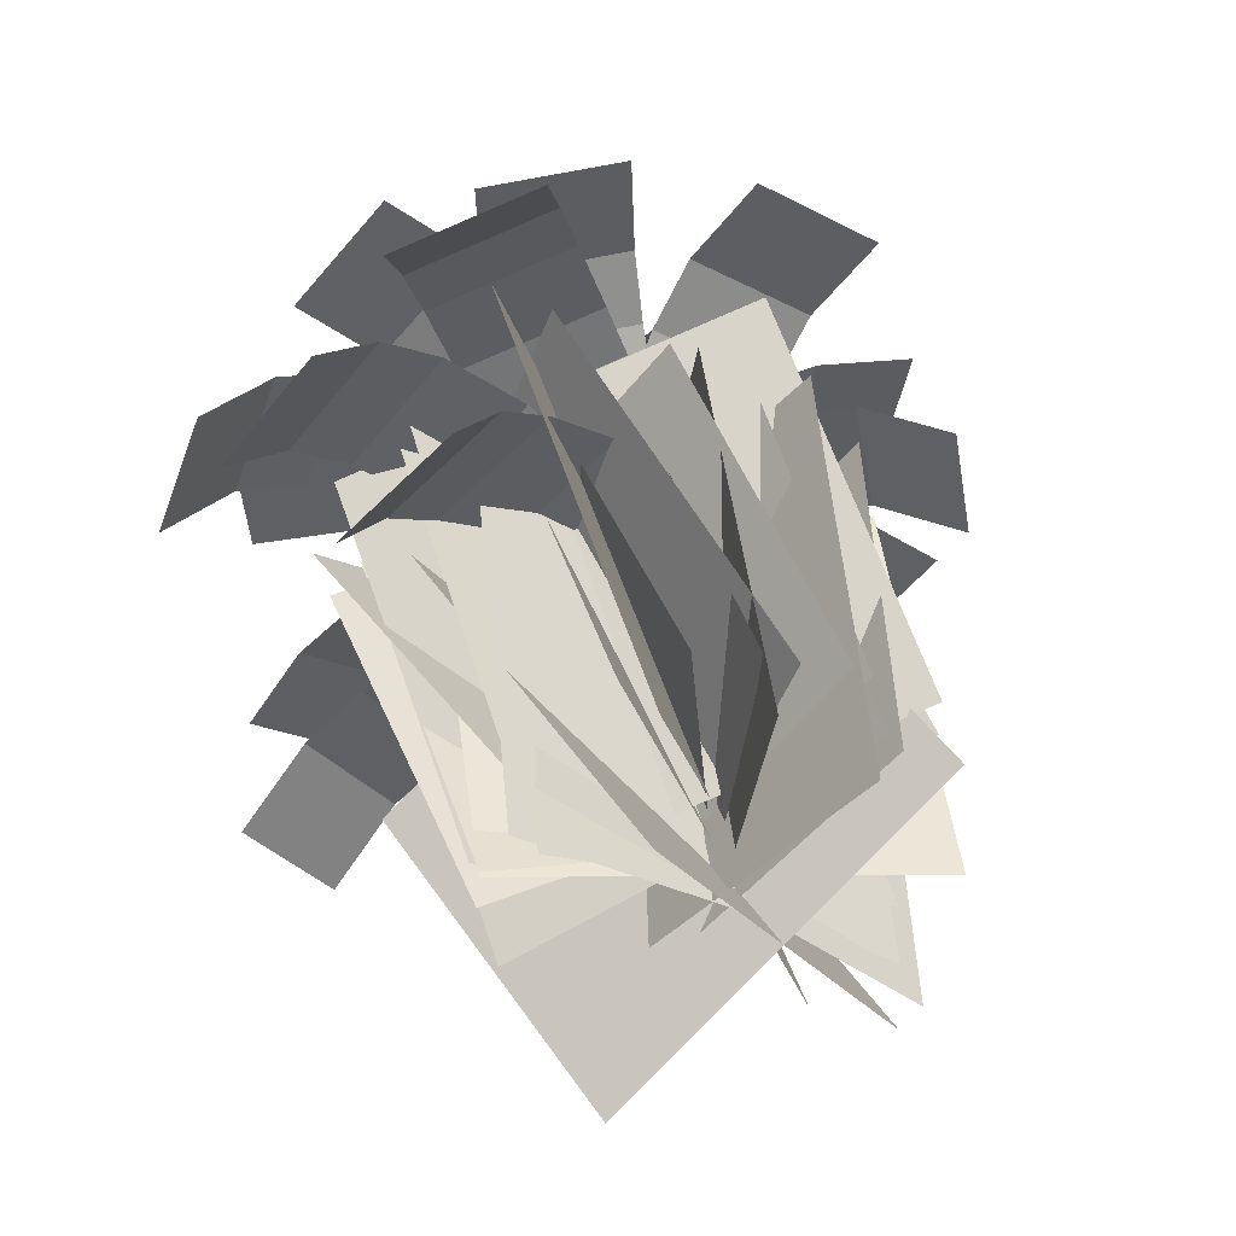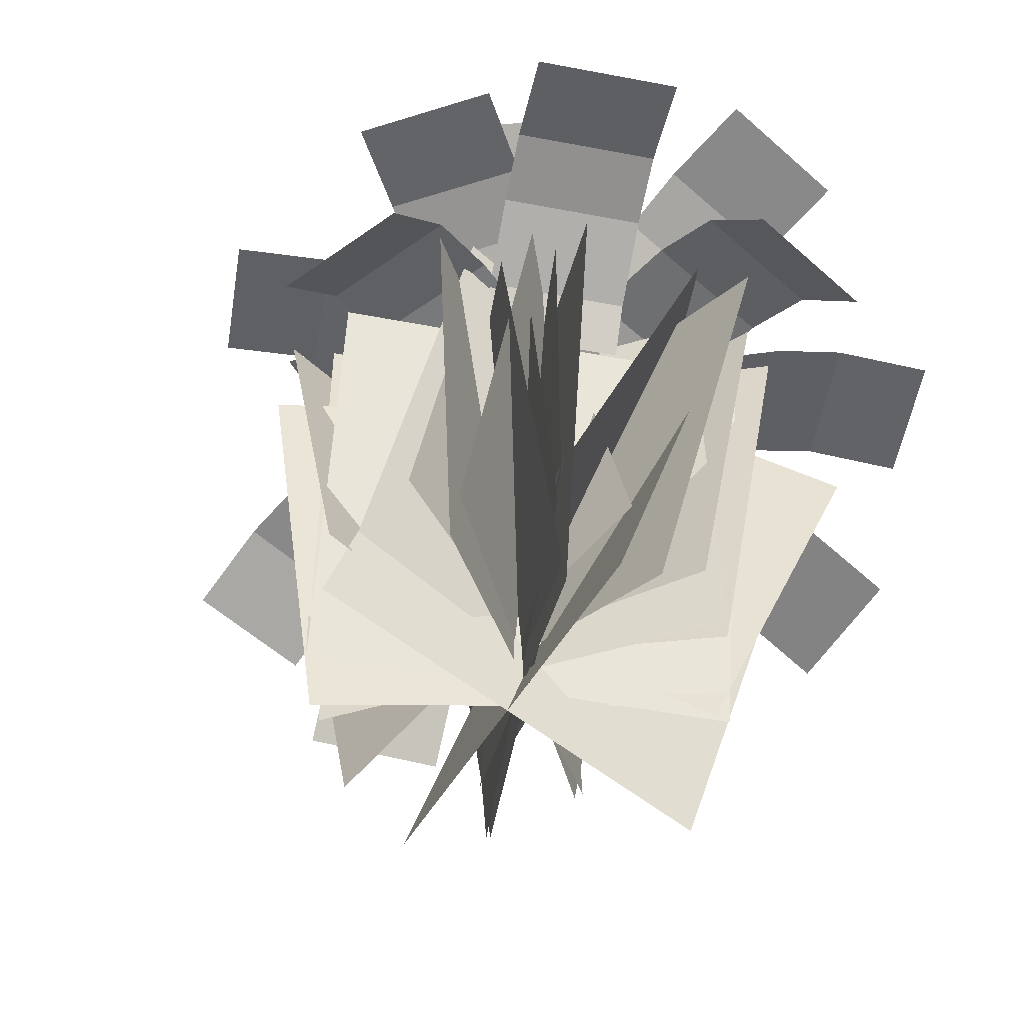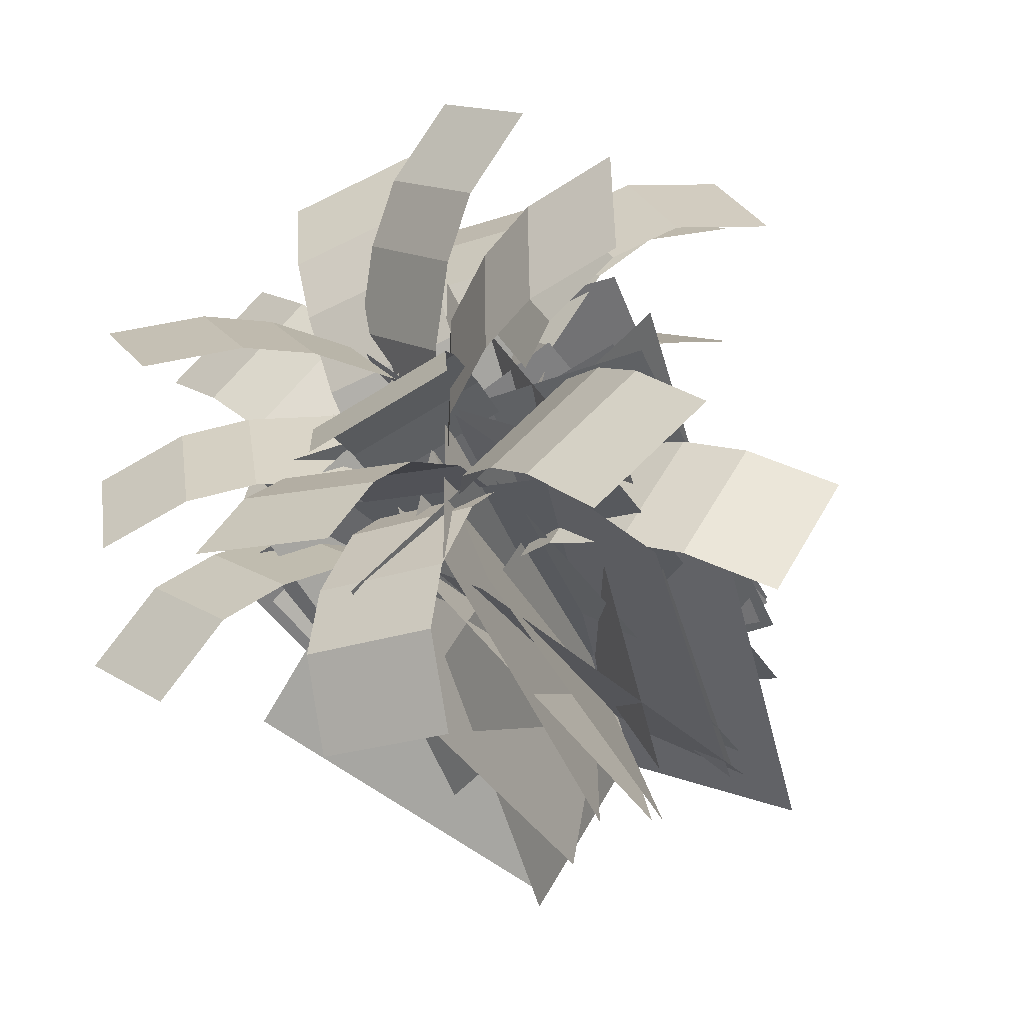
<metadata>
{"format":"obj","ext":"obj","renderer":"f3d","projection":"perspective","resolution":1024,"background":"white","views":[{"elev":50.3,"azim":-15.0,"up":"+Z"},{"elev":-50.7,"azim":118.2,"up":"+Y"},{"elev":-54.9,"azim":-151.7,"up":"+Z"}]}
</metadata>
<code>
o cube
v -0.5972 0.8093 0.7111
v -0.4405 0.9356 0.5888
v -0.6523 0.9376 0.3196
v -0.8089 0.8113 0.4419
g Leaf
f 4 1 2 3
o cube
v -0.6647 1.119 -0.5639
v -0.5621 1.089 -0.4301
v -0.2903 1.089 -0.6386
v -0.393 1.119 -0.7724
g Leaf
f 8 5 6 7
o cube
v -0.4417 1.007 -0.2732
v -0.3841 0.9207 -0.1981
v -0.1123 0.9207 -0.4066
v -0.17 1.007 -0.4817
g Leaf
f 11 10 9 12
o cube
v -0.5621 1.089 -0.4301
v -0.4417 1.007 -0.2732
v -0.17 1.007 -0.4817
v -0.2904 1.089 -0.6386
g Leaf
f 15 14 13 16
o cube
v -0.5142 0.7325 -0.6701
v -0.5142 0.7325 -0.6701
v -0.2812 -0.1913 -0.3665
v -0.2812 -0.1913 -0.3665
v 0.04825 1.115 0.06288
v 0.04825 1.115 0.06288
v 0.2812 0.1913 0.3665
v 0.2812 0.1913 0.3665
g Stem
f 20 23 21 18
l 19 20
l 17 18
l 21 22
l 23 24
o cube
v -0.6296 0.9239 0.000777
v -0.6296 0.9239 0.000777
v -0.3967 0 0.3044
v -0.3967 0 0.3044
v 0.1637 0.9239 -0.608
v 0.1637 0.9239 -0.608
v 0.3967 -0 -0.3044
v 0.3967 -0 -0.3044
g Stem
f 28 31 29 26
l 27 28
l 25 26
l 29 30
l 31 32
o cube
v -0.8973 0.5194 -0.3932
v -0.7253 0.6371 -0.2836
v -0.5413 0.6371 -0.5725
v -0.7132 0.5194 -0.682
g Leaf
f 36 33 34 35
o cube
v -0.7253 0.6371 -0.2836
v -0.5843 0.6742 -0.1938
v -0.4003 0.6742 -0.4826
v -0.5413 0.6371 -0.5725
g Leaf
f 40 37 38 39
o cube
v -0.4038 0.6742 -0.07877
v -0.302 0.6303 -0.01393
v -0.118 0.6303 -0.3028
v -0.2198 0.6742 -0.3676
g Leaf
f 43 42 41 44
o cube
v -0.5843 0.6742 -0.1938
v -0.4038 0.6742 -0.07876
v -0.2197 0.6742 -0.3676
v -0.4003 0.6742 -0.4826
g Leaf
f 47 46 45 48
o cube
v -0.5933 0.4909 -0.4178
v -0.5933 0.4909 -0.4178
v -0.3397 -0.4629 -0.2562
v -0.3397 -0.4629 -0.2562
v 0.2111 0.7916 0.09465
v 0.2111 0.7916 0.09465
v 0.4647 -0.1621 0.2562
v 0.4647 -0.1621 0.2562
g Stem
f 52 55 53 50
l 51 52
l 49 50
l 53 54
l 55 56
o cube
v -0.4598 0.6412 0.2601
v -0.4598 0.6412 0.2601
v -0.2061 -0.3125 0.4217
v -0.2061 -0.3125 0.4217
v 0.07754 0.6412 -0.5833
v 0.07754 0.6412 -0.5833
v 0.3311 -0.3125 -0.4217
v 0.3311 -0.3125 -0.4217
g Stem
f 60 63 61 58
l 59 60
l 57 58
l 61 62
l 63 64
o cube
v -0.8068 1.088 -0.7491
v -0.6647 1.119 -0.5639
v -0.393 1.119 -0.7724
v -0.5351 1.088 -0.9576
g Leaf
f 68 65 66 67
o cube
v -0.4406 0.9356 0.5888
v -0.307 0.9578 0.4839
v -0.5188 0.9597 0.2147
v -0.6523 0.9376 0.3196
g Leaf
f 72 69 70 71
o cube
v -0.1448 0.9022 0.3559
v -0.06243 0.8284 0.2905
v -0.2742 0.8304 0.02133
v -0.3566 0.9041 0.08667
g Leaf
f 75 74 73 76
o cube
v -0.307 0.9578 0.4839
v -0.1448 0.9021 0.3558
v -0.3565 0.9041 0.08666
v -0.5188 0.9597 0.2147
g Leaf
f 79 78 77 80
o cube
v -0.4374 0.8068 0.4012
v -0.4374 0.8068 0.4012
v -0.3941 -0.1875 0.3041
v -0.3941 -0.1875 0.3041
v 0.3509 0.9006 -0.2069
v 0.3509 0.9006 -0.2069
v 0.3941 -0.09375 -0.3041
v 0.3941 -0.09375 -0.3041
g Stem
f 84 87 85 82
l 83 84
l 81 82
l 85 86
l 87 88
o cube
v 0.1433 0.833 0.5306
v 0.1433 0.833 0.5306
v 0.3091 -0.1435 0.393
v 0.3091 -0.1435 0.393
v -0.475 0.8388 -0.2553
v -0.475 0.8388 -0.2553
v -0.3091 -0.1377 -0.393
v -0.3091 -0.1377 -0.393
g Stem
f 92 95 93 90
l 91 92
l 89 90
l 93 94
l 95 96
o cube
v -0.8302 0.9095 0.4981
v -0.649 1.045 0.4321
v -0.7661 1.045 0.1103
v -0.9474 0.9095 0.1762
g Leaf
f 100 97 98 99
o cube
v -0.649 1.045 0.4321
v -0.4905 1.074 0.3744
v -0.6077 1.074 0.0526
v -0.7661 1.045 0.1103
g Leaf
f 104 101 102 103
o cube
v -0.2942 1.028 0.303
v -0.1924 0.9589 0.2659
v -0.3095 0.9589 -0.05591
v -0.4113 1.028 -0.01886
g Leaf
f 107 106 105 108
o cube
v -0.4905 1.074 0.3745
v -0.2942 1.028 0.303
v -0.4113 1.028 -0.01887
v -0.6077 1.074 0.05261
g Leaf
f 111 110 109 112
o cube
v -0.0722 0.9659 0.5584
v -0.0722 0.9659 0.5584
v 0.171 0 0.4698
v 0.171 0 0.4698
v -0.4142 0.9659 -0.3813
v -0.4142 0.9659 -0.3813
v -0.171 -0 -0.4698
v -0.171 -0 -0.4698
g Stem
f 116 119 117 114
l 115 116
l 113 114
l 117 118
l 119 120
o cube
v 0.517 1.133 -0.2739
v 0.356 1.081 -0.247
v 0.415 1.073 0.09033
v 0.576 1.125 0.06338
g Leaf
f 124 121 122 123
o cube
v -0.3308 1.421 0.5179
v -0.1566 1.36 0.3717
v -0.3768 1.36 0.1094
v -0.551 1.421 0.2555
g Leaf
f 128 125 126 127
o cube
v -0.1566 1.36 0.3717
v -0.04598 1.268 0.2789
v -0.2661 1.268 0.01653
v -0.3768 1.36 0.1094
g Leaf
f 132 129 130 131
o cube
v 0.06995 1.117 0.1816
v 0.1115 1 0.1467
v -0.1086 1 -0.1156
v -0.1502 1.117 -0.08075
g Leaf
f 135 134 133 136
o cube
v -0.04599 1.268 0.2789
v 0.06996 1.117 0.1816
v -0.1502 1.117 -0.08076
v -0.2661 1.268 0.01654
g Leaf
f 139 138 137 140
o cube
v -0.383 1 0.3214
v -0.39 1 0.3129
v -0.39 0 0.3129
v 0.39 1 -0.3129
v 0.383 1 -0.3214
v 0.39 -0 -0.3129
v 0.383 -0 -0.3214
g Stem
f 143 146 144 142
l 141 142
l 144 145
l 146 147
o cube
v 0.3214 1 0.383
v 0.3214 1 0.383
v 0.3214 0 0.383
v 0.3214 0 0.383
v -0.3214 1 -0.383
v -0.3214 1 -0.383
v -0.3214 -0 -0.383
v -0.3214 -0 -0.383
g Stem
f 151 154 152 149
l 150 151
l 148 149
l 152 153
l 154 155
o cube
v 0.3612 1.541 -0.3612
v 0.1718 1.433 -0.2719
v 0.329 1.408 0.03131
v 0.5184 1.516 -0.05793
g Leaf
f 159 156 157 158
o cube
v 0.1718 1.433 -0.2719
v 0.05548 1.318 -0.2212
v 0.2127 1.293 0.08206
v 0.329 1.408 0.0313
g Leaf
f 162 161 160 163
o cube
v -0.05995 1.144 -0.1758
v -0.09402 1.02 -0.1684
v 0.06318 0.9948 0.1348
v 0.09725 1.118 0.1274
g Leaf
f 166 165 164 167
o cube
v 0.05549 1.318 -0.2212
v -0.05996 1.144 -0.1758
v 0.09724 1.118 0.1274
v 0.2127 1.293 0.08206
g Leaf
f 170 169 168 171
o cube
v 0.7489 1.133 -0.3145
v 0.517 1.133 -0.2739
v 0.576 1.125 0.06338
v 0.8079 1.126 0.02285
g Leaf
f 175 172 173 174
o cube
v 0.7974 0.6809 -0.08633
v 0.6264 0.84 -0.1165
v 0.5669 0.84 0.2208
v 0.7379 0.6809 0.251
g Leaf
f 179 176 177 178
o cube
v 0.1732 0.9738 -0.2175
v 0.1053 0.8655 -0.2055
v 0.1647 0.8655 0.1318
v 0.2327 0.9738 0.1198
g Leaf
f 182 181 180 183
o cube
v 0.356 1.081 -0.247
v 0.1732 0.9738 -0.2175
v 0.2322 0.966 0.1198
v 0.415 1.073 0.09033
g Leaf
f 186 185 184 187
o cube
v 0.6167 0.8012 -0.1087
v 0.6167 0.8012 -0.1087
v 0.4882 -0.1903 -0.08608
v 0.4882 -0.1903 -0.08608
v -0.3596 0.9317 0.06342
v -0.3596 0.9317 0.06342
v -0.4882 -0.05974 0.08608
v -0.4882 -0.05974 0.08608
g Stem
f 191 194 192 189
l 190 191
l 188 189
l 192 193
l 194 195
o cube
v 0.04172 0.8664 -0.5151
v 0.04172 0.8664 -0.5151
v -0.08682 -0.125 -0.4924
v -0.08682 -0.125 -0.4924
v 0.2154 0.8664 0.4697
v 0.2154 0.8664 0.4697
v 0.08682 -0.125 0.4924
v 0.08682 -0.125 0.4924
g Stem
f 199 202 200 197
l 198 199
l 196 197
l 200 201
l 202 203
o cube
v -0.7419 1.358 -0.03565
v -0.5097 1.324 -0.01748
v -0.4898 1.279 -0.3565
v -0.722 1.314 -0.3747
g Leaf
f 207 204 205 206
o cube
v -0.5097 1.324 -0.01748
v -0.3567 1.249 0.001274
v -0.3368 1.205 -0.3377
v -0.4898 1.279 -0.3565
g Leaf
f 211 208 209 210
o cube
v -0.1906 1.117 0.02836
v -0.1245 1.008 0.04648
v -0.1046 0.9639 -0.2925
v -0.1707 1.072 -0.3107
g Leaf
f 214 213 212 215
o cube
v -0.3567 1.249 0.001272
v -0.1905 1.117 0.02836
v -0.1706 1.072 -0.3107
v -0.3368 1.205 -0.3377
g Leaf
f 218 217 216 219
o cube
v -0.6013 0.9294 -0.1571
v -0.6013 0.9294 -0.1571
v -0.4964 -0.05586 -0.02181
v -0.4964 -0.05586 -0.02181
v 0.3915 1.041 -0.1135
v 0.3915 1.041 -0.1135
v 0.4964 0.05586 0.02181
v 0.4964 0.05586 0.02181
g Stem
f 223 226 224 221
l 222 223
l 220 221
l 224 225
l 226 227
o cube
v -0.134 1.05 0.3596
v -0.134 1.05 0.3596
v -0.02905 0.06489 0.4949
v -0.02905 0.06489 0.4949
v -0.07587 0.9203 -0.6303
v -0.07587 0.9203 -0.6303
v 0.02905 -0.06489 -0.4949
v 0.02905 -0.06489 -0.4949
g Stem
f 231 234 232 229
l 230 231
l 228 229
l 232 233
l 234 235
o cube
v -0.2276 1.044 -0.1763
v -0.2181 0.9235 -0.1334
v 0.1162 0.9235 -0.2076
v 0.1067 1.044 -0.2504
g Leaf
f 238 237 236 239
o cube
v 0.3305 0.9573 -0.5176
v 0.185 0.8584 -0.3956
v 0.4052 0.8584 -0.1332
v 0.5506 0.9573 -0.2552
g Leaf
f 242 241 240 243
o cube
v 0.5956 0.6159 -0.4998
v 0.5956 0.6159 -0.4998
v 0.3653 -0.3379 -0.3065
v 0.3653 -0.3379 -0.3065
v -0.1349 0.9166 0.1132
v -0.1349 0.9166 0.1132
v -0.3653 -0.03715 0.3065
v -0.3653 -0.03715 0.3065
g Stem
f 247 250 248 245
l 246 247
l 244 245
l 248 249
l 250 251
o cube
v -0.09104 0.7662 -0.5763
v -0.09104 0.7662 -0.5763
v -0.3214 -0.1875 -0.383
v -0.3214 -0.1875 -0.383
v 0.5517 0.7662 0.1897
v 0.5517 0.7662 0.1897
v 0.3214 -0.1875 0.383
v 0.3214 -0.1875 0.383
g Stem
f 255 258 256 253
l 254 255
l 252 253
l 256 257
l 258 259
o cube
v 0.001511 1.265 -0.926
v -0.07175 1.218 -0.7072
v 0.2495 1.25 -0.5928
v 0.3228 1.297 -0.8116
g Leaf
f 263 260 261 262
o cube
v -0.07175 1.218 -0.7072
v -0.1164 1.142 -0.5605
v 0.2048 1.173 -0.4461
v 0.2495 1.25 -0.5928
g Leaf
f 267 264 265 266
o cube
v -0.155 0.9934 -0.4109
v -0.1637 0.8784 -0.3543
v 0.1576 0.9104 -0.2399
v 0.1663 1.025 -0.2965
g Leaf
f 270 269 268 271
o cube
v -0.1164 1.142 -0.5605
v -0.155 0.9934 -0.4109
v 0.1663 1.025 -0.2965
v 0.2048 1.173 -0.4461
g Leaf
f 274 273 272 275
o cube
v 0.1811 0.7579 -0.7377
v 0.1811 0.7579 -0.7377
v 0.1734 -0.1994 -0.4486
v 0.1734 -0.1994 -0.4486
v -0.1656 1.032 0.1595
v -0.1656 1.032 0.1595
v -0.1734 0.07437 0.4486
v -0.1734 0.07437 0.4486
g Stem
f 279 282 280 277
l 278 279
l 276 277
l 280 281
l 282 283
o cube
v -0.4612 0.8481 -0.4561
v -0.4612 0.8481 -0.4561
v -0.469 -0.1092 -0.167
v -0.469 -0.1092 -0.167
v 0.4767 0.9414 -0.1221
v 0.4767 0.9414 -0.1221
v 0.469 -0.01585 0.167
v 0.469 -0.01585 0.167
g Stem
f 287 290 288 285
l 286 287
l 284 285
l 288 289
l 290 291
o cube
v -0.3373 1.371 -0.6709
v -0.2887 1.3 -0.4516
v 0.0457 1.3 -0.5257
v -0.002908 1.371 -0.745
g Leaf
f 295 292 293 294
o cube
v -0.2887 1.3 -0.4516
v -0.2574 1.208 -0.3106
v 0.07696 1.208 -0.3847
v 0.04569 1.3 -0.5258
g Leaf
f 299 296 297 298
o cube
v 0.185 0.8584 -0.3956
v 0.1186 0.7637 -0.3398
v 0.3387 0.7637 -0.07743
v 0.4052 0.8584 -0.1332
g Leaf
f 302 301 300 303
o cube
v -0.2574 1.208 -0.3106
v -0.2276 1.044 -0.1763
v 0.1067 1.044 -0.2504
v 0.07695 1.208 -0.3848
g Leaf
f 306 305 304 307
o cube
v -0.1442 0.8355 -0.6503
v -0.1442 0.8355 -0.6503
v -0.1066 -0.1493 -0.4807
v -0.1066 -0.1493 -0.4807
v 0.06899 1.009 0.3112
v 0.06899 1.009 0.3112
v 0.1066 0.02432 0.4807
v 0.1066 0.02432 0.4807
g Stem
f 311 314 312 309
l 310 311
l 308 309
l 312 313
l 314 315
o cube
v -0.5257 0.9223 -0.06131
v -0.5257 0.9223 -0.06131
v -0.4881 -0.0625 0.1082
v -0.4881 -0.0625 0.1082
v 0.4506 0.9223 -0.2778
v 0.4506 0.9223 -0.2778
v 0.4881 -0.0625 -0.1082
v 0.4881 -0.0625 -0.1082
g Stem
f 319 322 320 317
l 318 319
l 316 317
l 320 321
l 322 323
o cube
v 0.02619 0.6991 -0.9551
v -0.02165 0.8727 -0.8033
v 0.305 0.8727 -0.7004
v 0.3528 0.6991 -0.8521
g Leaf
f 327 324 325 326
o cube
v -0.02164 0.8727 -0.8034
v -0.07138 0.917 -0.6456
v 0.2553 0.917 -0.5426
v 0.305 0.8727 -0.7004
g Leaf
f 331 328 329 330
o cube
v -0.1355 0.8983 -0.4423
v -0.1705 0.8441 -0.3313
v 0.1562 0.8441 -0.2283
v 0.1912 0.8983 -0.3393
g Leaf
f 334 333 332 335
o cube
v -0.07137 0.917 -0.6456
v -0.1355 0.8983 -0.4423
v 0.1911 0.8983 -0.3393
v 0.2553 0.917 -0.5426
g Leaf
f 338 337 336 339
o cube
v 0.1841 1.055 0.06894
v 0.1841 0.9463 -6.5e-05
v -0.1584 0.9463 -6.5e-05
v -0.1584 1.055 0.06894
g Leaf
f 342 341 340 343
o cube
v 0.1841 1.288 0.6274
v 0.1841 1.257 0.3939
v -0.1584 1.257 0.3939
v -0.1584 1.288 0.6274
g Leaf
f 347 344 345 346
o cube
v 0.1841 1.257 0.3939
v 0.1841 1.185 0.2387
v -0.1584 1.185 0.2387
v -0.1584 1.257 0.3939
g Leaf
f 351 348 349 350
o cube
v -0.2719 0.5646 0.7144
v -0.1601 0.6301 0.6026
v -0.4022 0.6301 0.3604
v -0.5141 0.5646 0.4722
g Leaf
f 355 352 353 354
o cube
v 0.6265 0.8399 -0.1165
v 0.4592 0.8623 -0.146
v 0.3998 0.8623 0.1913
v 0.567 0.8399 0.2208
g Leaf
f 359 356 357 358
o cube
v 0.2517 0.8251 -0.1826
v 0.1421 0.7609 -0.2019
v 0.08267 0.7609 0.1354
v 0.1922 0.8251 0.1547
g Leaf
f 362 361 360 363
o cube
v 0.4593 0.8623 -0.1459
v 0.2517 0.8251 -0.1826
v 0.1922 0.8251 0.1547
v 0.3998 0.8623 0.1913
g Leaf
f 366 365 364 367
o cube
v -0.1139 0.8075 1.051
v -0.05801 0.9377 0.8625
v -0.3853 0.9327 0.7618
v -0.4412 0.8025 0.9499
g Leaf
f 371 368 369 370
o cube
v -0.05801 0.9377 0.8625
v -0.01029 0.9851 0.705
v -0.3376 0.9801 0.6044
v -0.3853 0.9327 0.7619
g Leaf
f 375 372 373 374
o cube
v 0.05232 0.9984 0.5008
v 0.08903 0.9621 0.3832
v -0.2383 0.9571 0.2825
v -0.275 0.9934 0.4001
g Leaf
f 378 377 376 379
o cube
v -0.0103 0.9851 0.705
v 0.05232 0.9984 0.5008
v -0.275 0.9934 0.4001
v -0.3376 0.9801 0.6044
g Leaf
f 382 381 380 383
o cube
v -0.2237 0.8547 0.7789
v -0.2237 0.8547 0.7789
v -0.1413 -0.1173 0.5588
v -0.1413 -0.1173 0.5588
v 0.05884 1.089 -0.1512
v 0.05884 1.089 -0.1512
v 0.1413 0.1173 -0.3713
v 0.1413 0.1173 -0.3713
g Stem
f 387 390 388 385
l 386 387
l 384 385
l 388 389
l 390 391
o cube
v 0.3954 0.9792 0.4608
v 0.3954 0.9792 0.4608
v 0.4779 0.007235 0.2407
v 0.4779 0.007235 0.2407
v -0.5603 0.9647 0.1669
v -0.5603 0.9647 0.1669
v -0.4779 -0.007235 -0.05322
v -0.4779 -0.007235 -0.05322
g Stem
f 395 398 396 393
l 394 395
l 392 393
l 396 397
l 398 399
o cube
v -0.3995 0.4132 0.842
v -0.2719 0.5646 0.7144
v -0.5141 0.5646 0.4722
v -0.6417 0.4132 0.5998
g Leaf
f 403 400 401 402
o cube
v 0.1841 1.185 0.2388
v 0.1841 1.055 0.06892
v -0.1584 1.055 0.06892
v -0.1584 1.185 0.2388
g Leaf
f 406 405 404 407
o cube
v -0.01103 0.6673 0.4535
v 0.07841 0.645 0.3641
v -0.1638 0.645 0.1219
v -0.2532 0.6673 0.2113
g Leaf
f 410 409 408 411
o cube
v -0.1601 0.6301 0.6026
v -0.01101 0.6673 0.4535
v -0.2532 0.6673 0.2113
v -0.4023 0.6301 0.3604
g Leaf
f 414 413 412 415
o cube
v 0.6793 1.075 0.4614
v 0.5362 1.079 0.2745
v 0.2659 1.112 0.4822
v 0.409 1.107 0.6692
g Leaf
f 419 416 417 418
o cube
v 0.5363 1.079 0.2745
v 0.4356 1.011 0.1542
v 0.1653 1.043 0.362
v 0.2659 1.112 0.4823
g Leaf
f 423 420 421 422
o cube
v 0.3211 0.8845 0.0247
v 0.2697 0.7781 -0.02568
v -0.000695 0.8104 0.1821
v 0.0507 0.9167 0.2325
g Leaf
f 426 425 424 427
o cube
v 0.4356 1.011 0.1542
v 0.3211 0.8845 0.02469
v 0.05069 0.9167 0.2325
v 0.1653 1.043 0.362
g Leaf
f 430 429 428 431
o cube
v 0.4146 0.7213 0.4752
v 0.4146 0.7213 0.4752
v 0.2486 -0.2628 0.4118
v 0.2486 -0.2628 0.4118
v -0.1765 0.8719 -0.3173
v -0.1765 0.8719 -0.3173
v -0.3424 -0.1122 -0.3806
v -0.3424 -0.1122 -0.3806
g Stem
f 435 438 436 433
l 434 435
l 432 433
l 436 437
l 438 439
o cube
v 0.5138 0.7496 -0.2244
v 0.5138 0.7496 -0.2244
v 0.3478 -0.2345 -0.2877
v 0.3478 -0.2345 -0.2877
v -0.2756 0.8436 0.3823
v -0.2756 0.8436 0.3823
v -0.4416 -0.1405 0.3189
v -0.4416 -0.1405 0.3189
g Stem
f 443 446 444 441
l 442 443
l 440 441
l 444 445
l 446 447
o cube
v 0.6348 0.9607 -0.773
v 0.4571 1.002 -0.6239
v 0.6773 1.002 -0.3615
v 0.8549 0.9607 -0.5106
g Leaf
f 451 448 449 450
o cube
v 0.4572 1.002 -0.6239
v 0.3305 0.9573 -0.5176
v 0.5506 0.9573 -0.2552
v 0.6773 1.002 -0.3616
g Leaf
f 455 452 453 454

</code>
